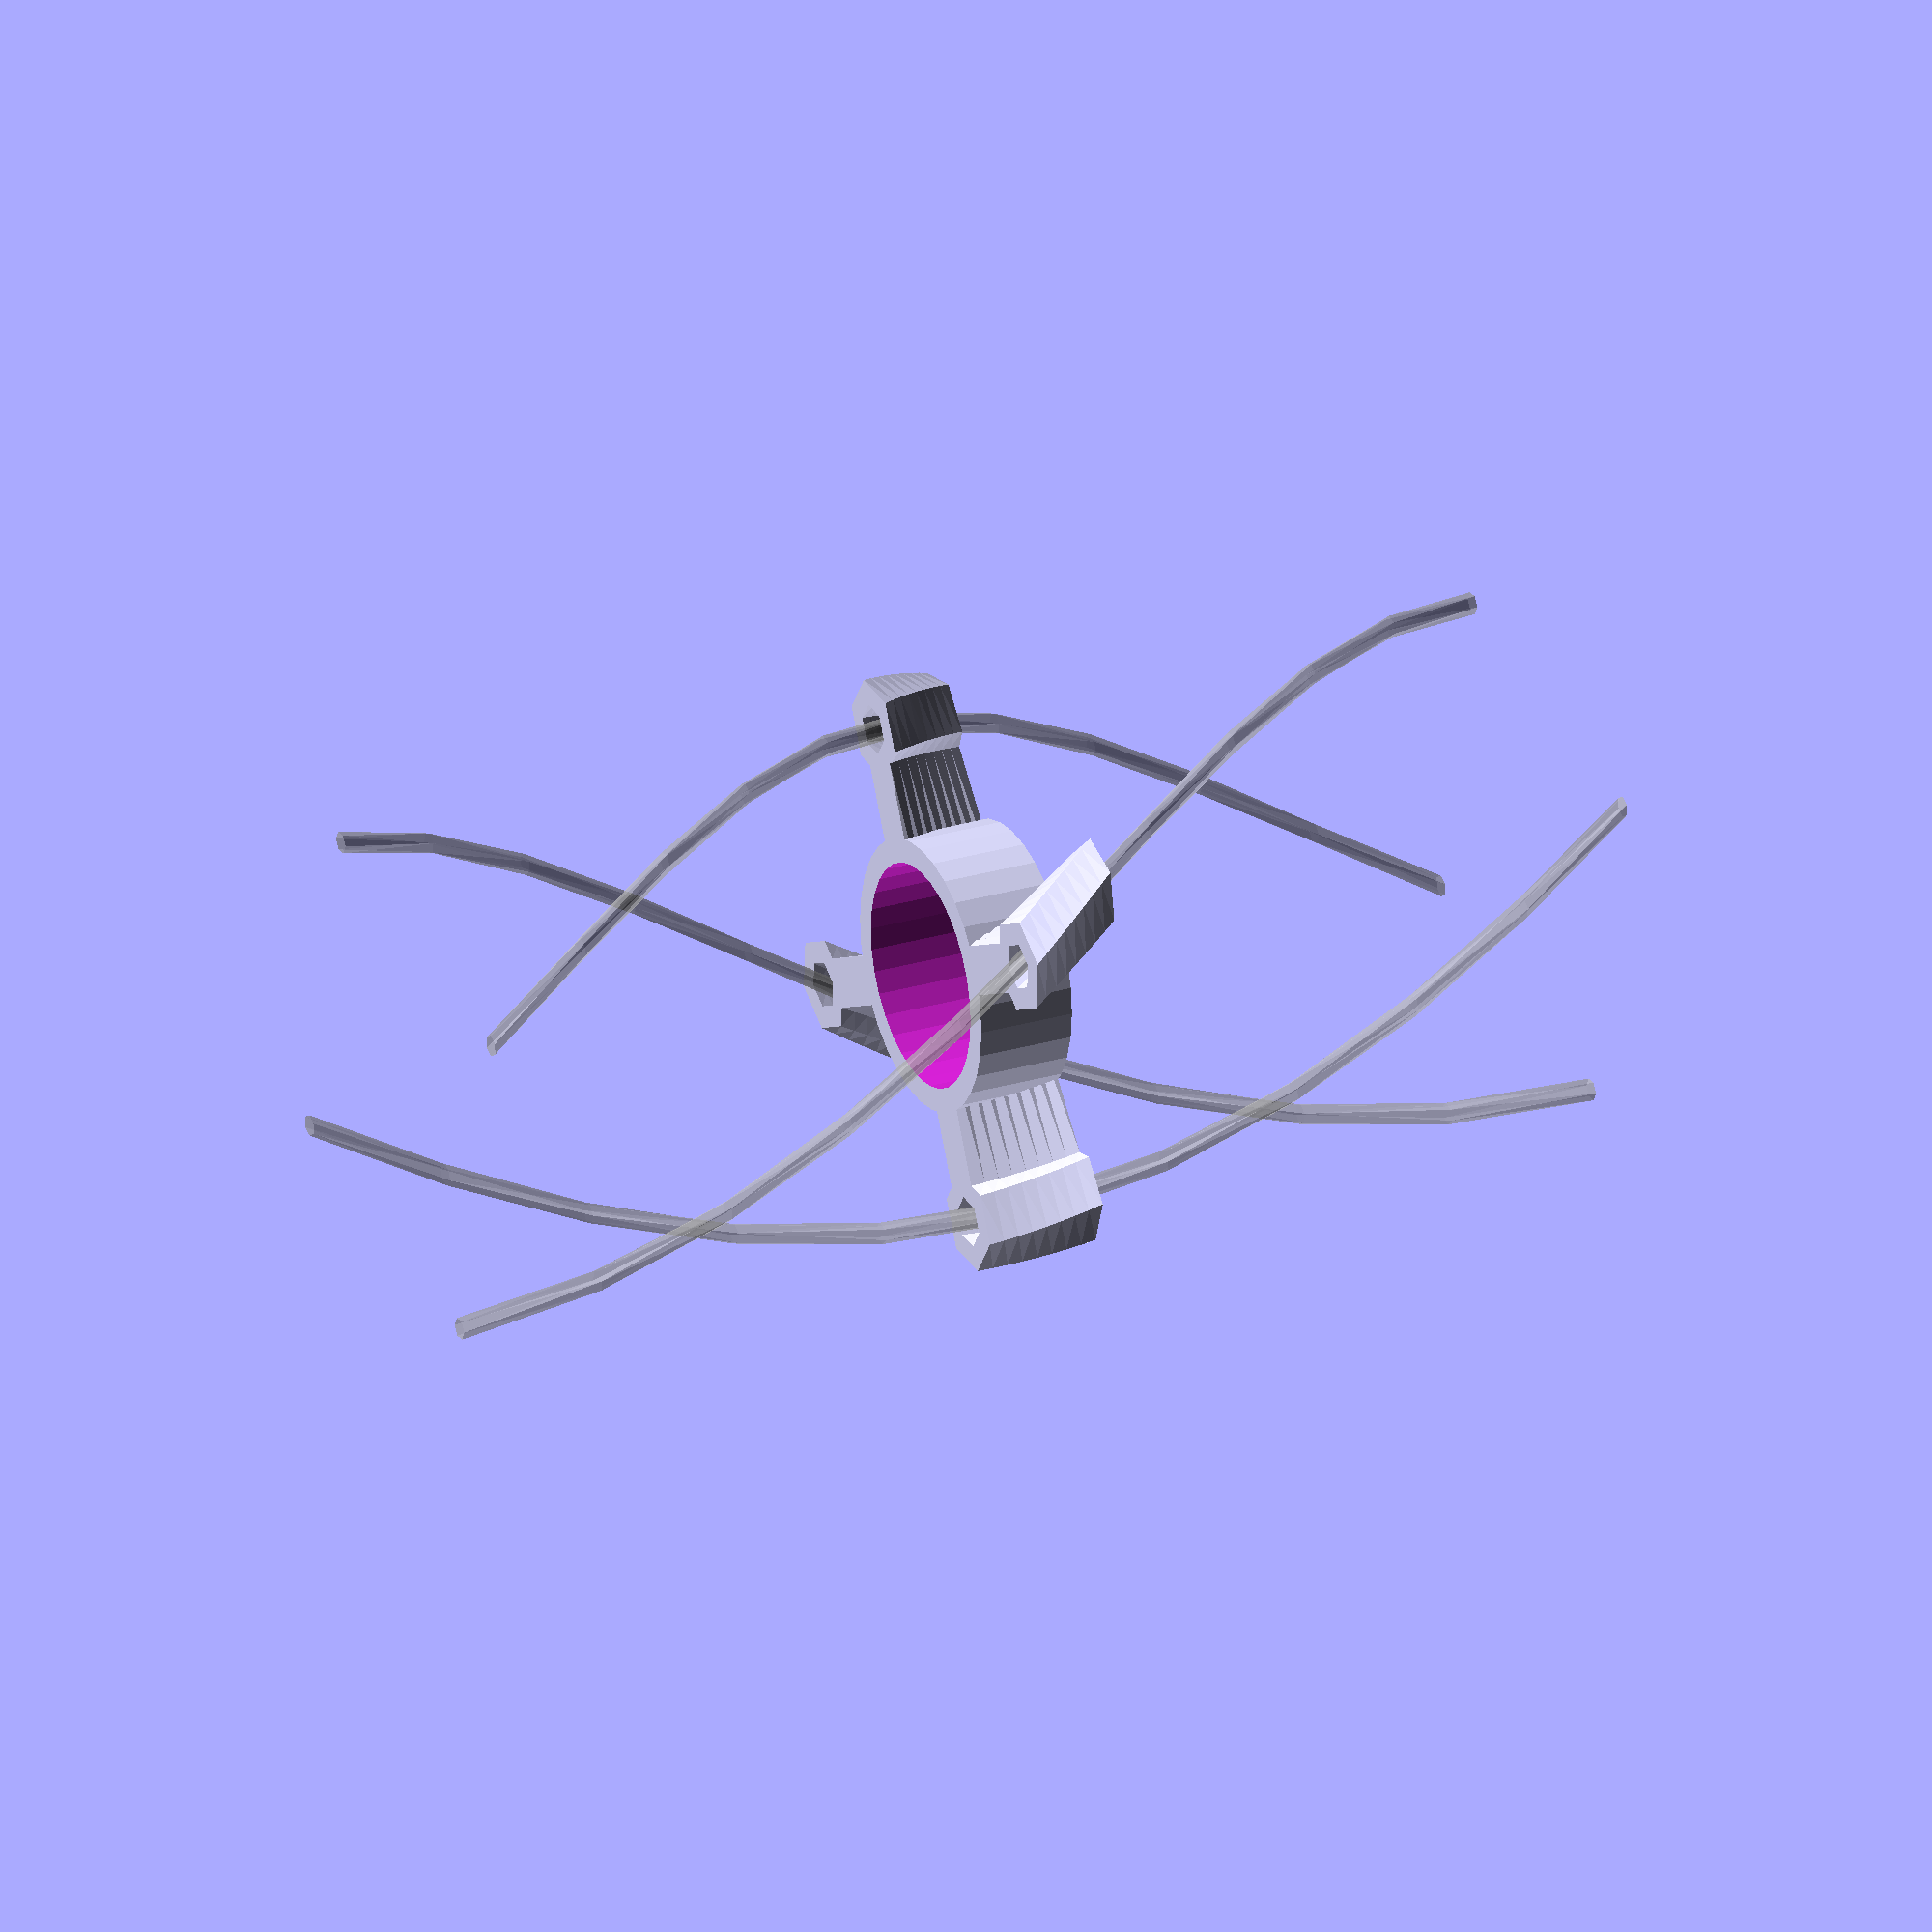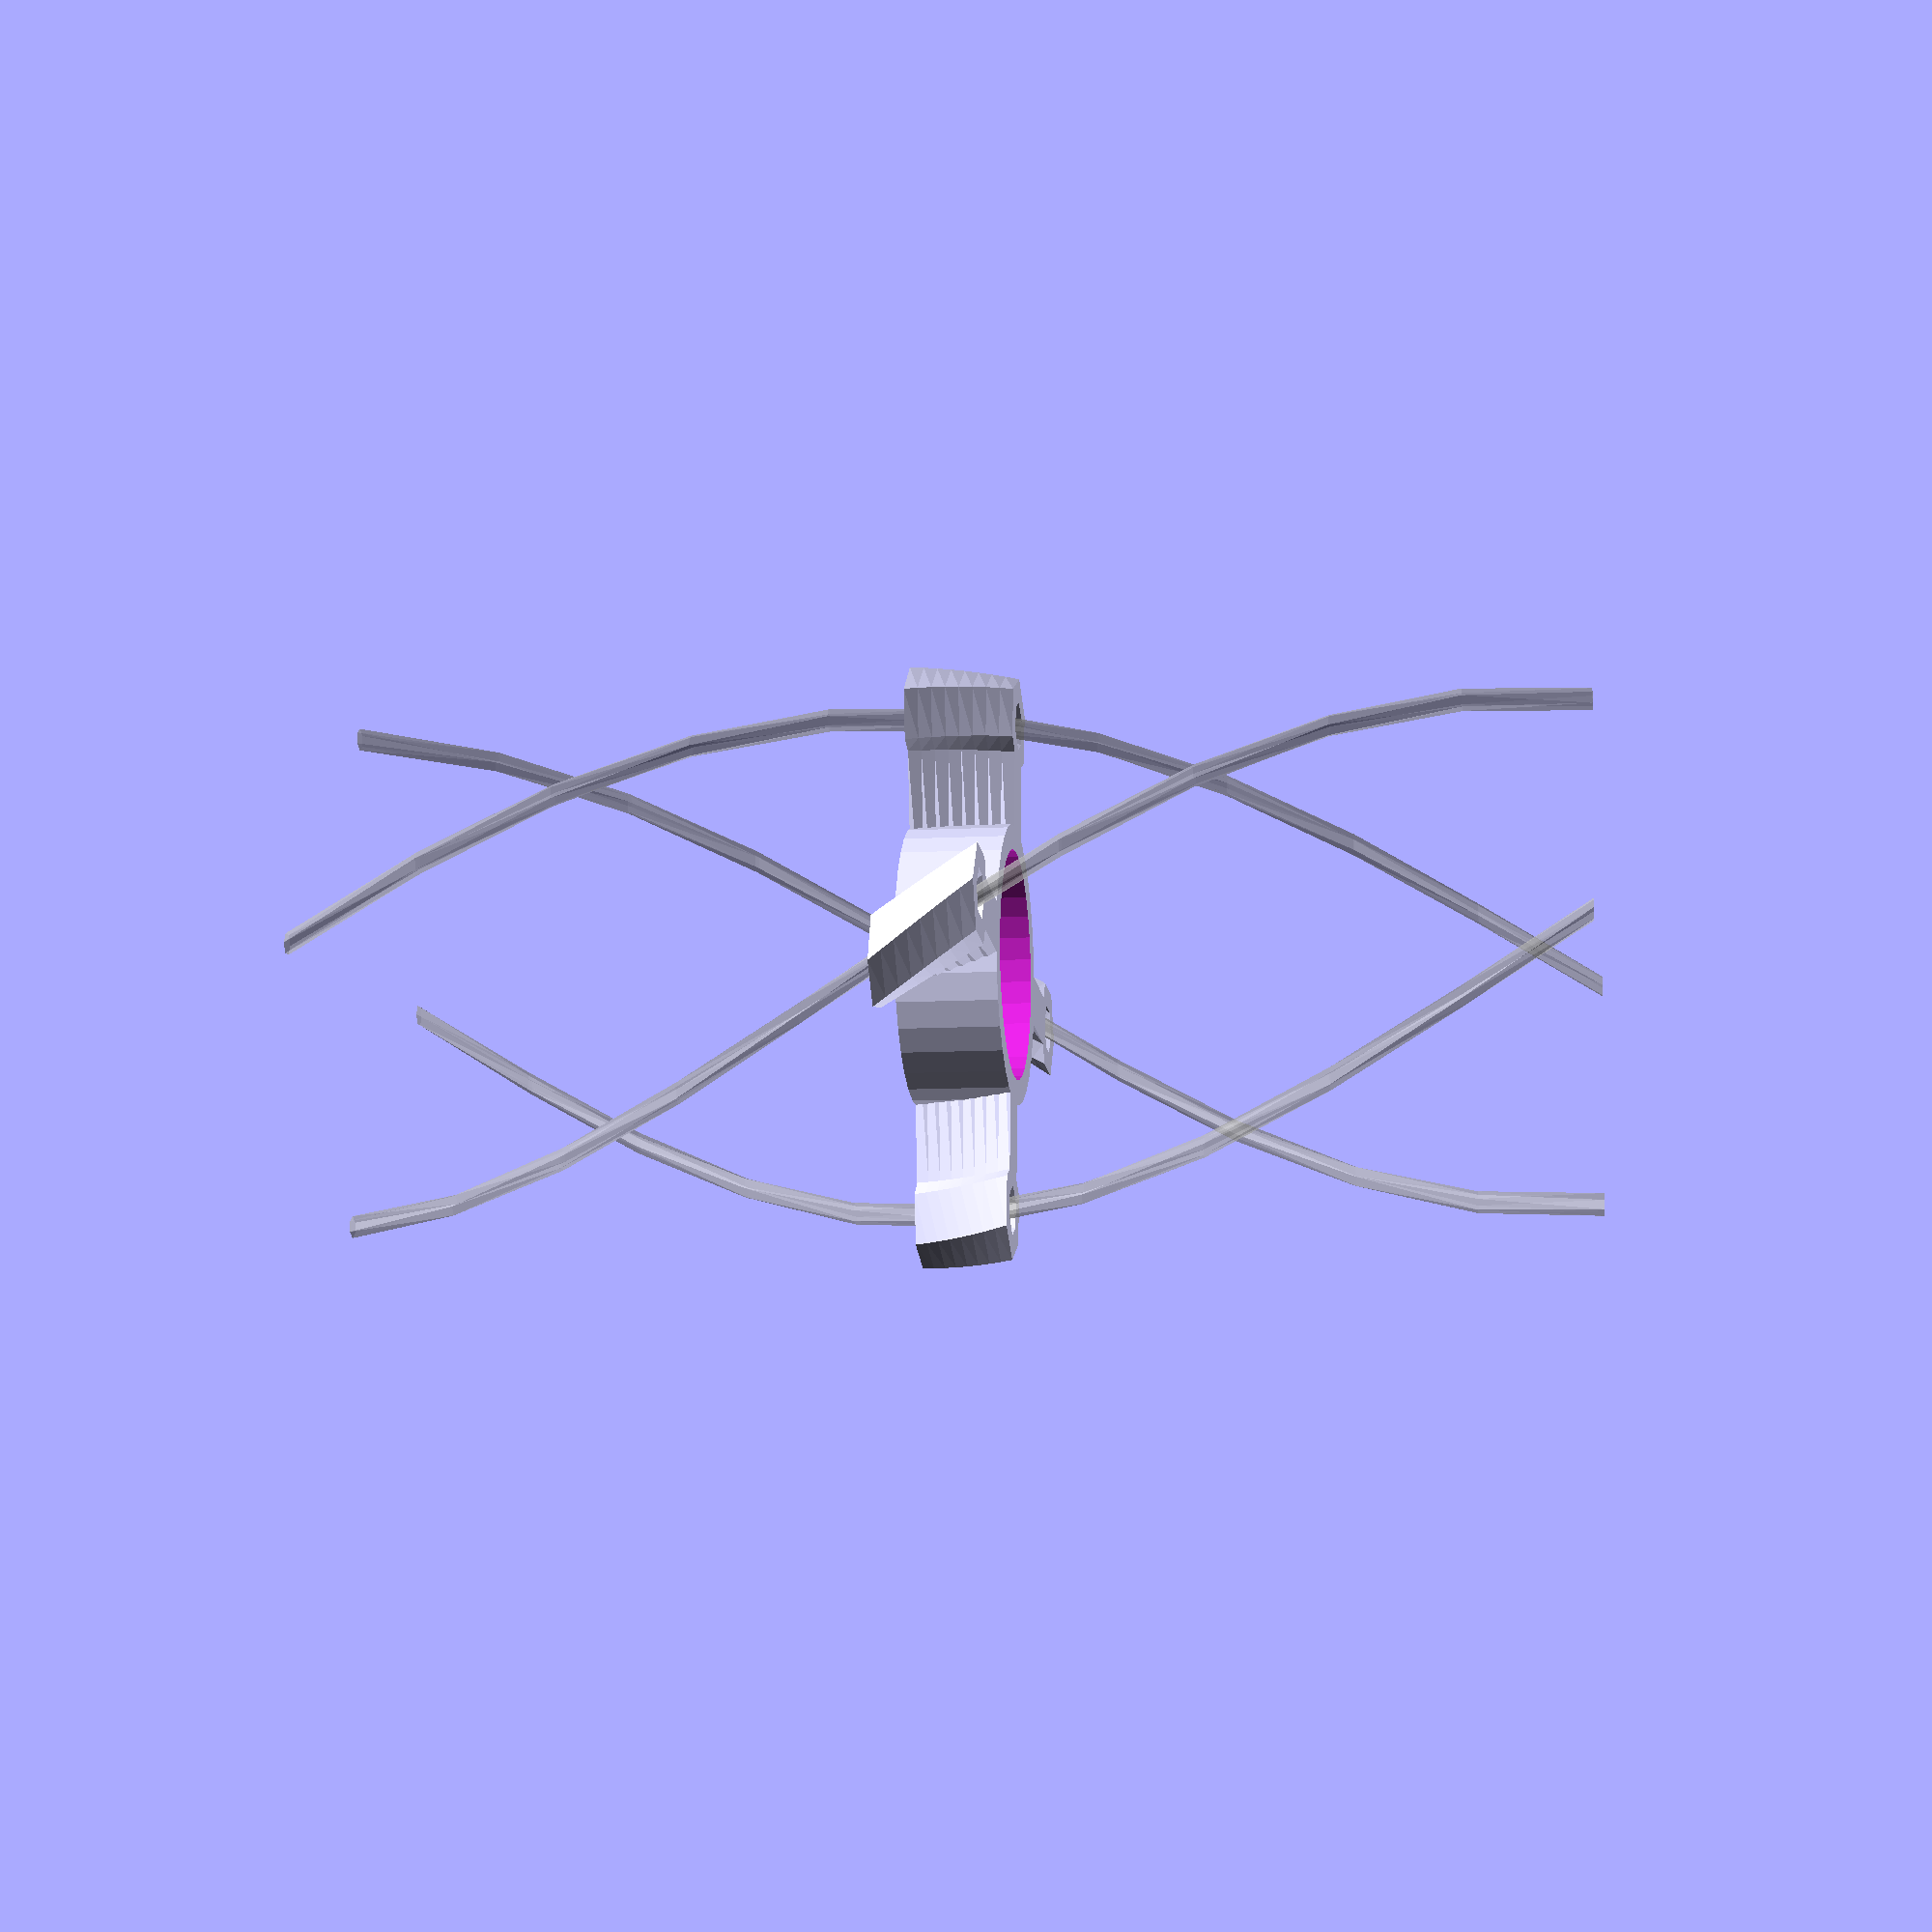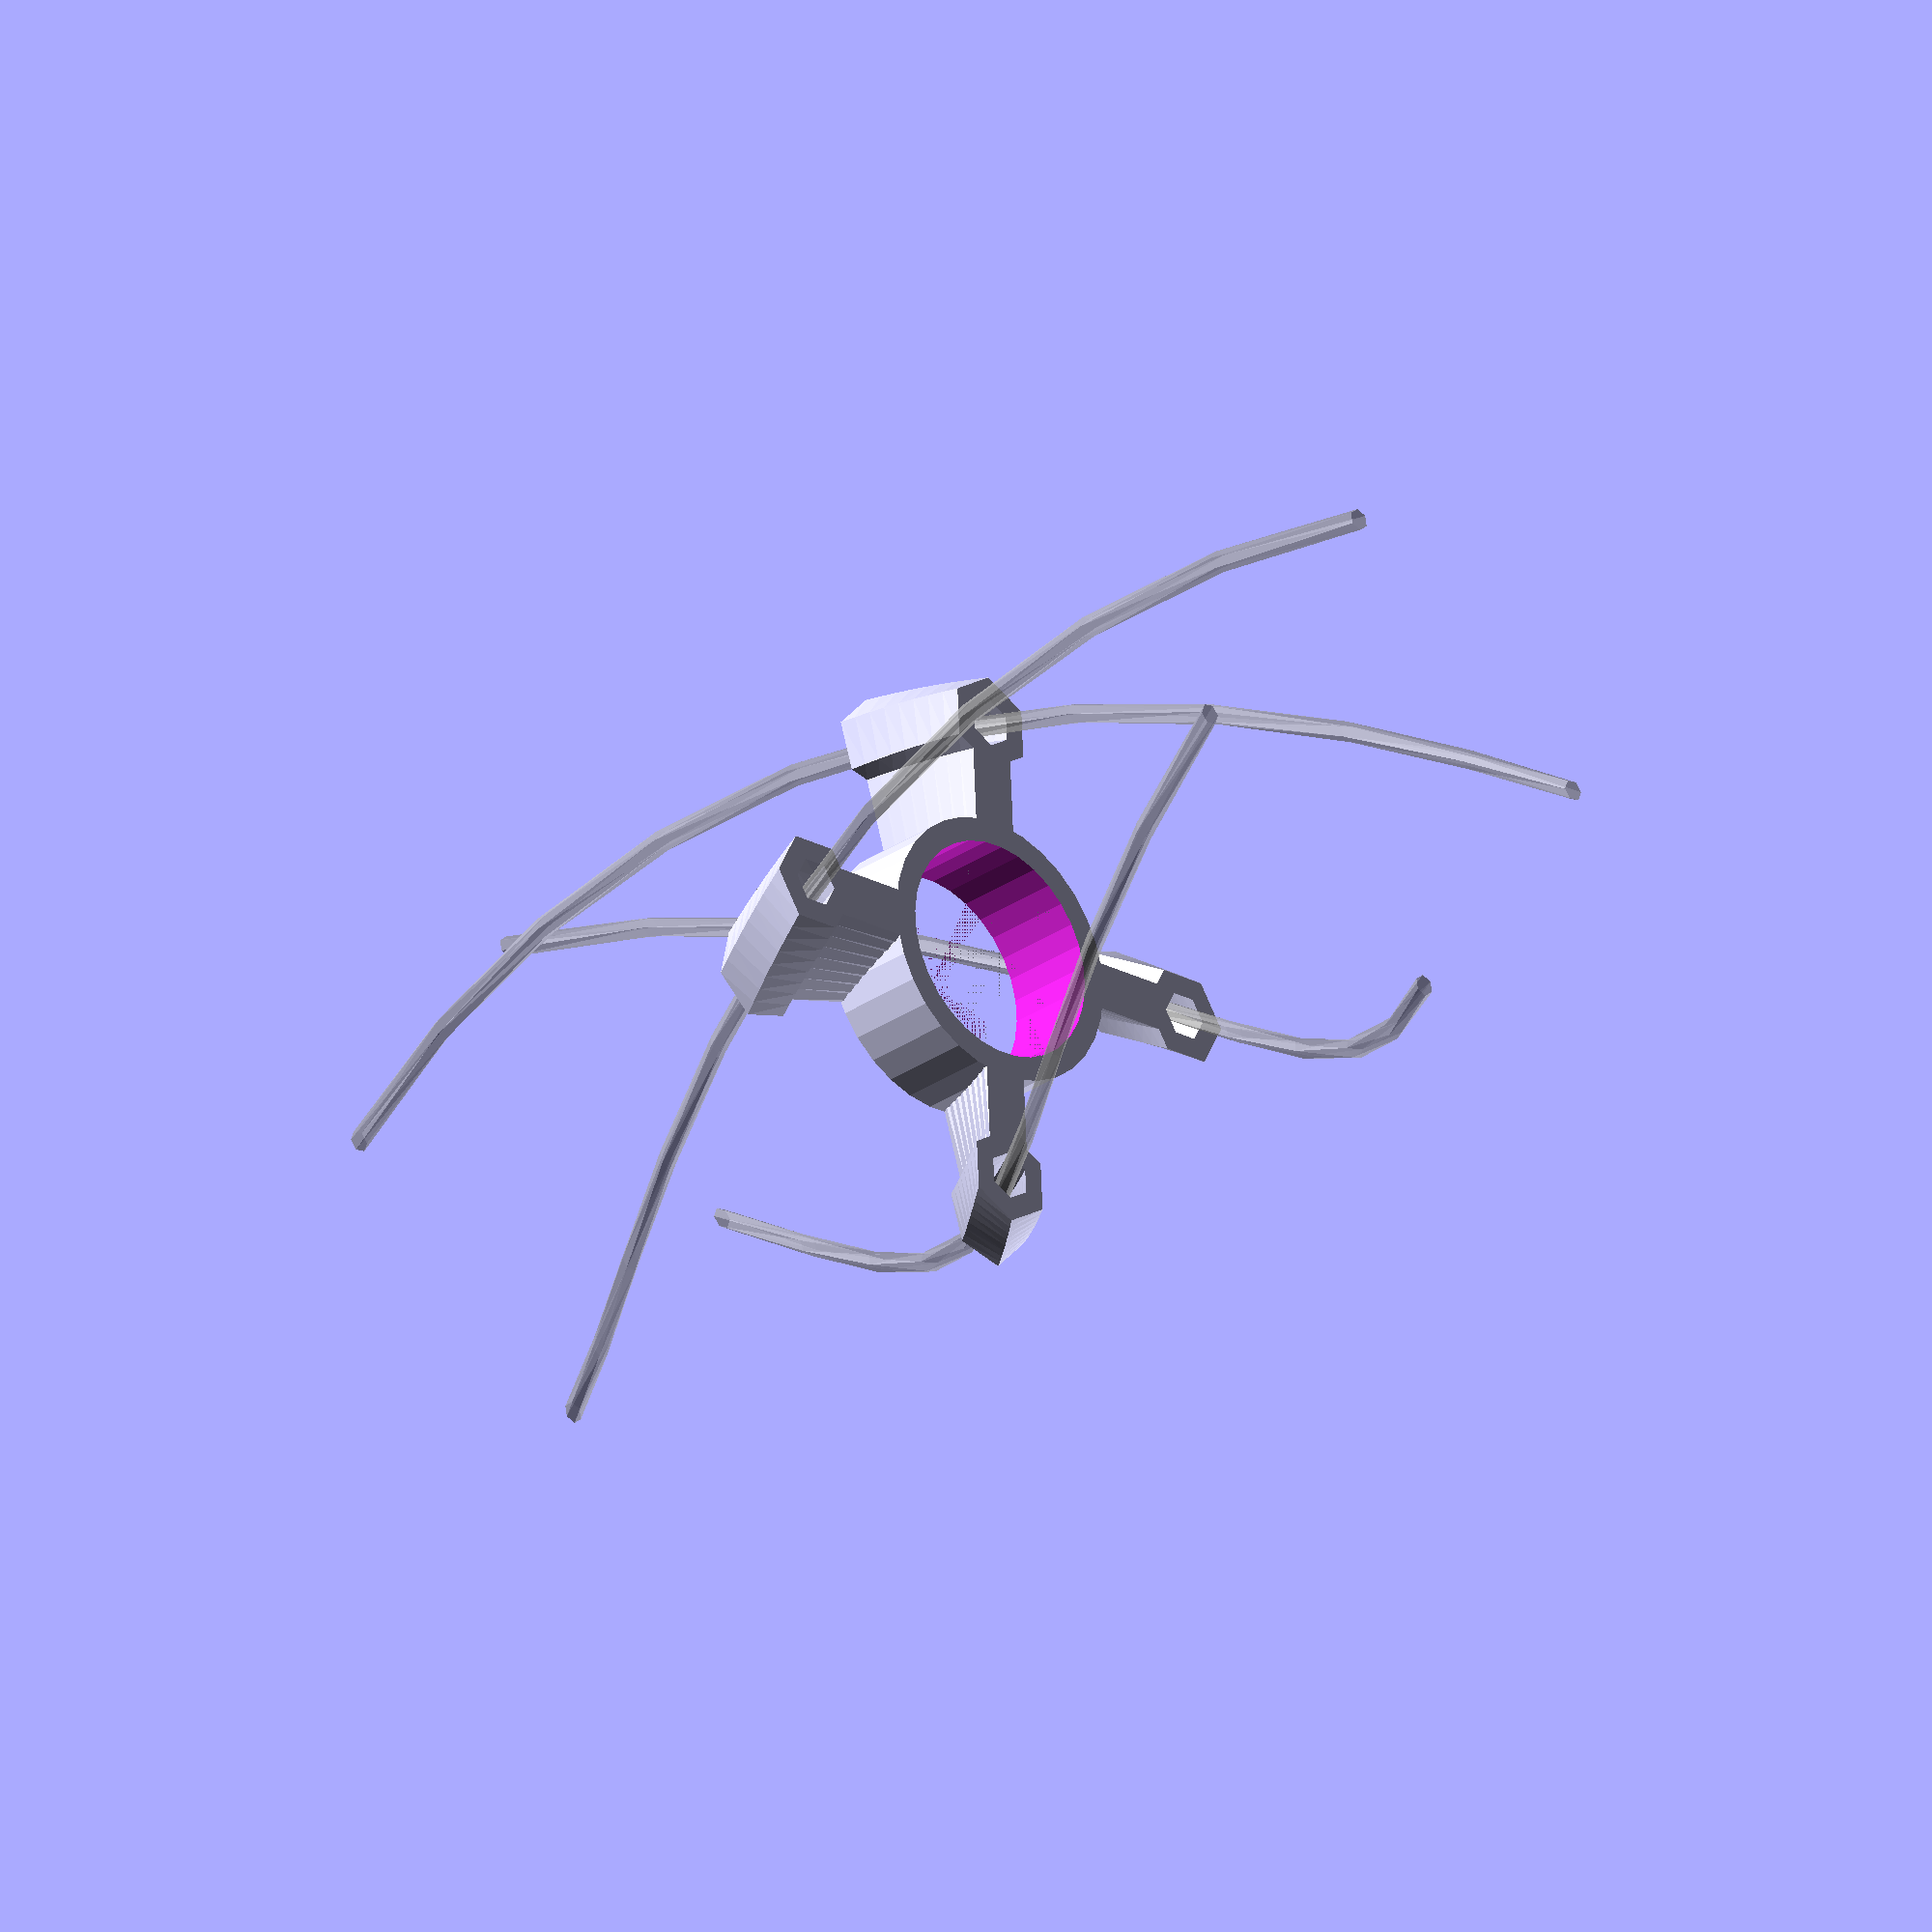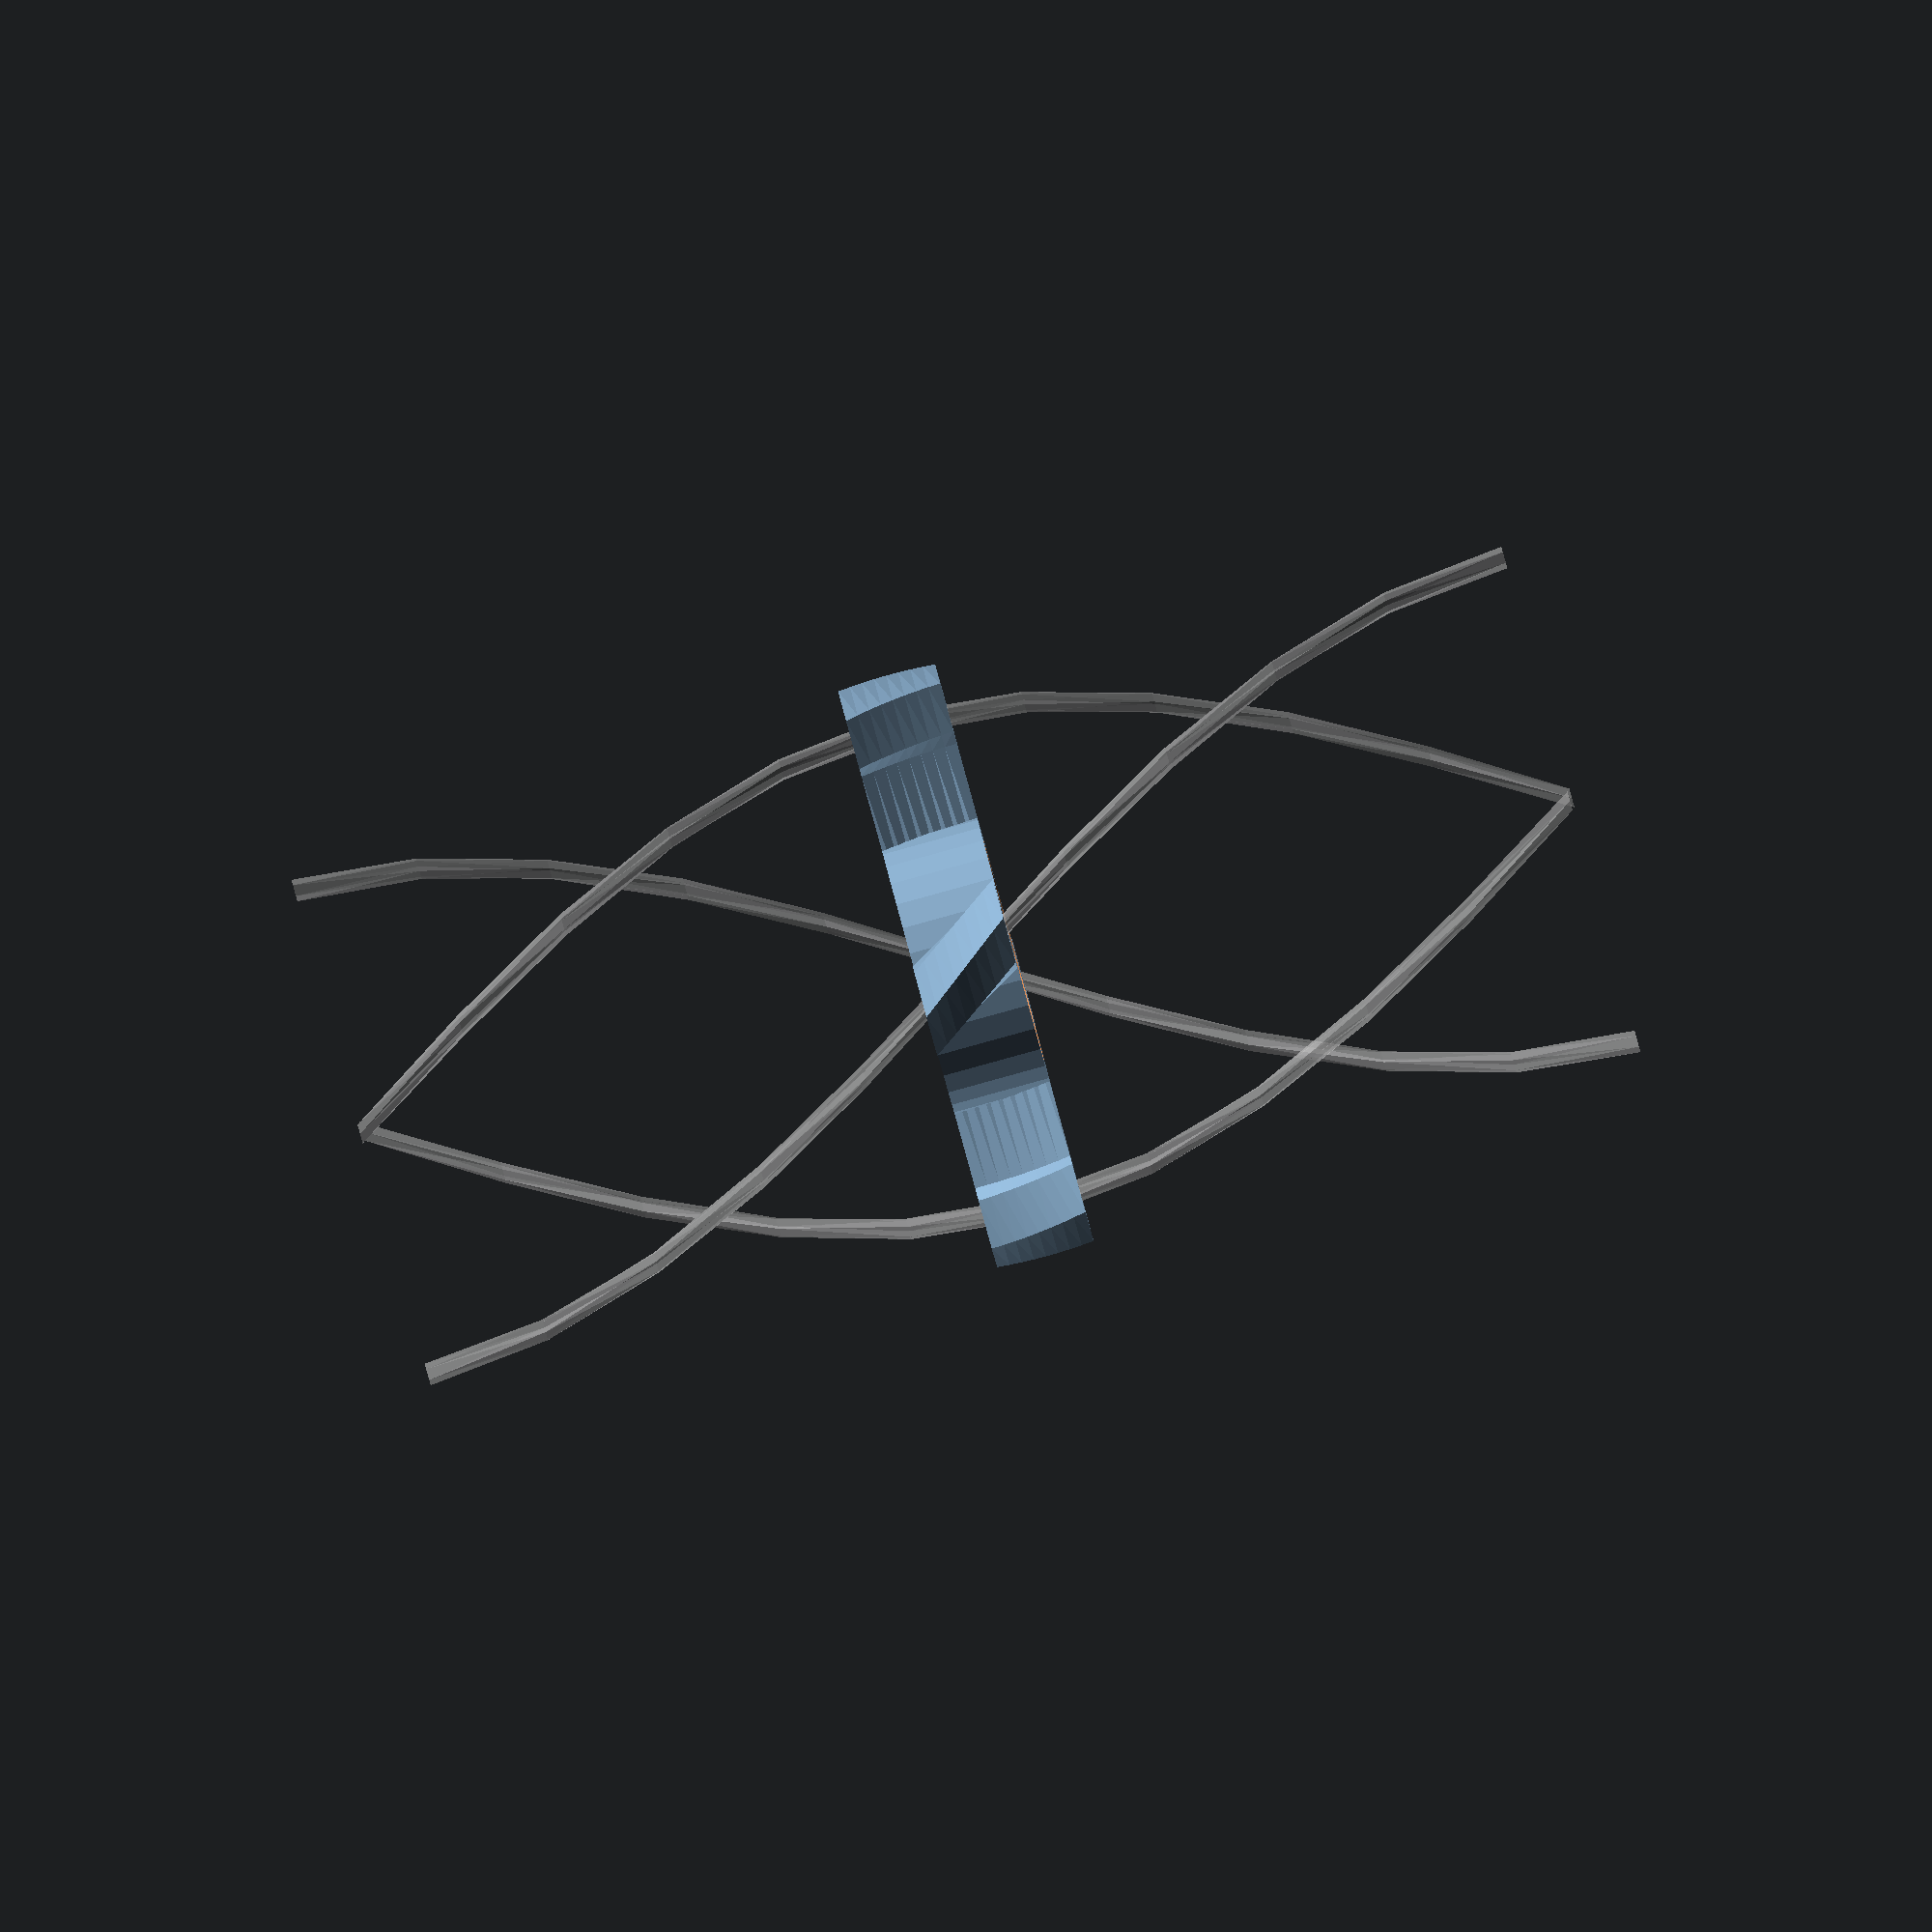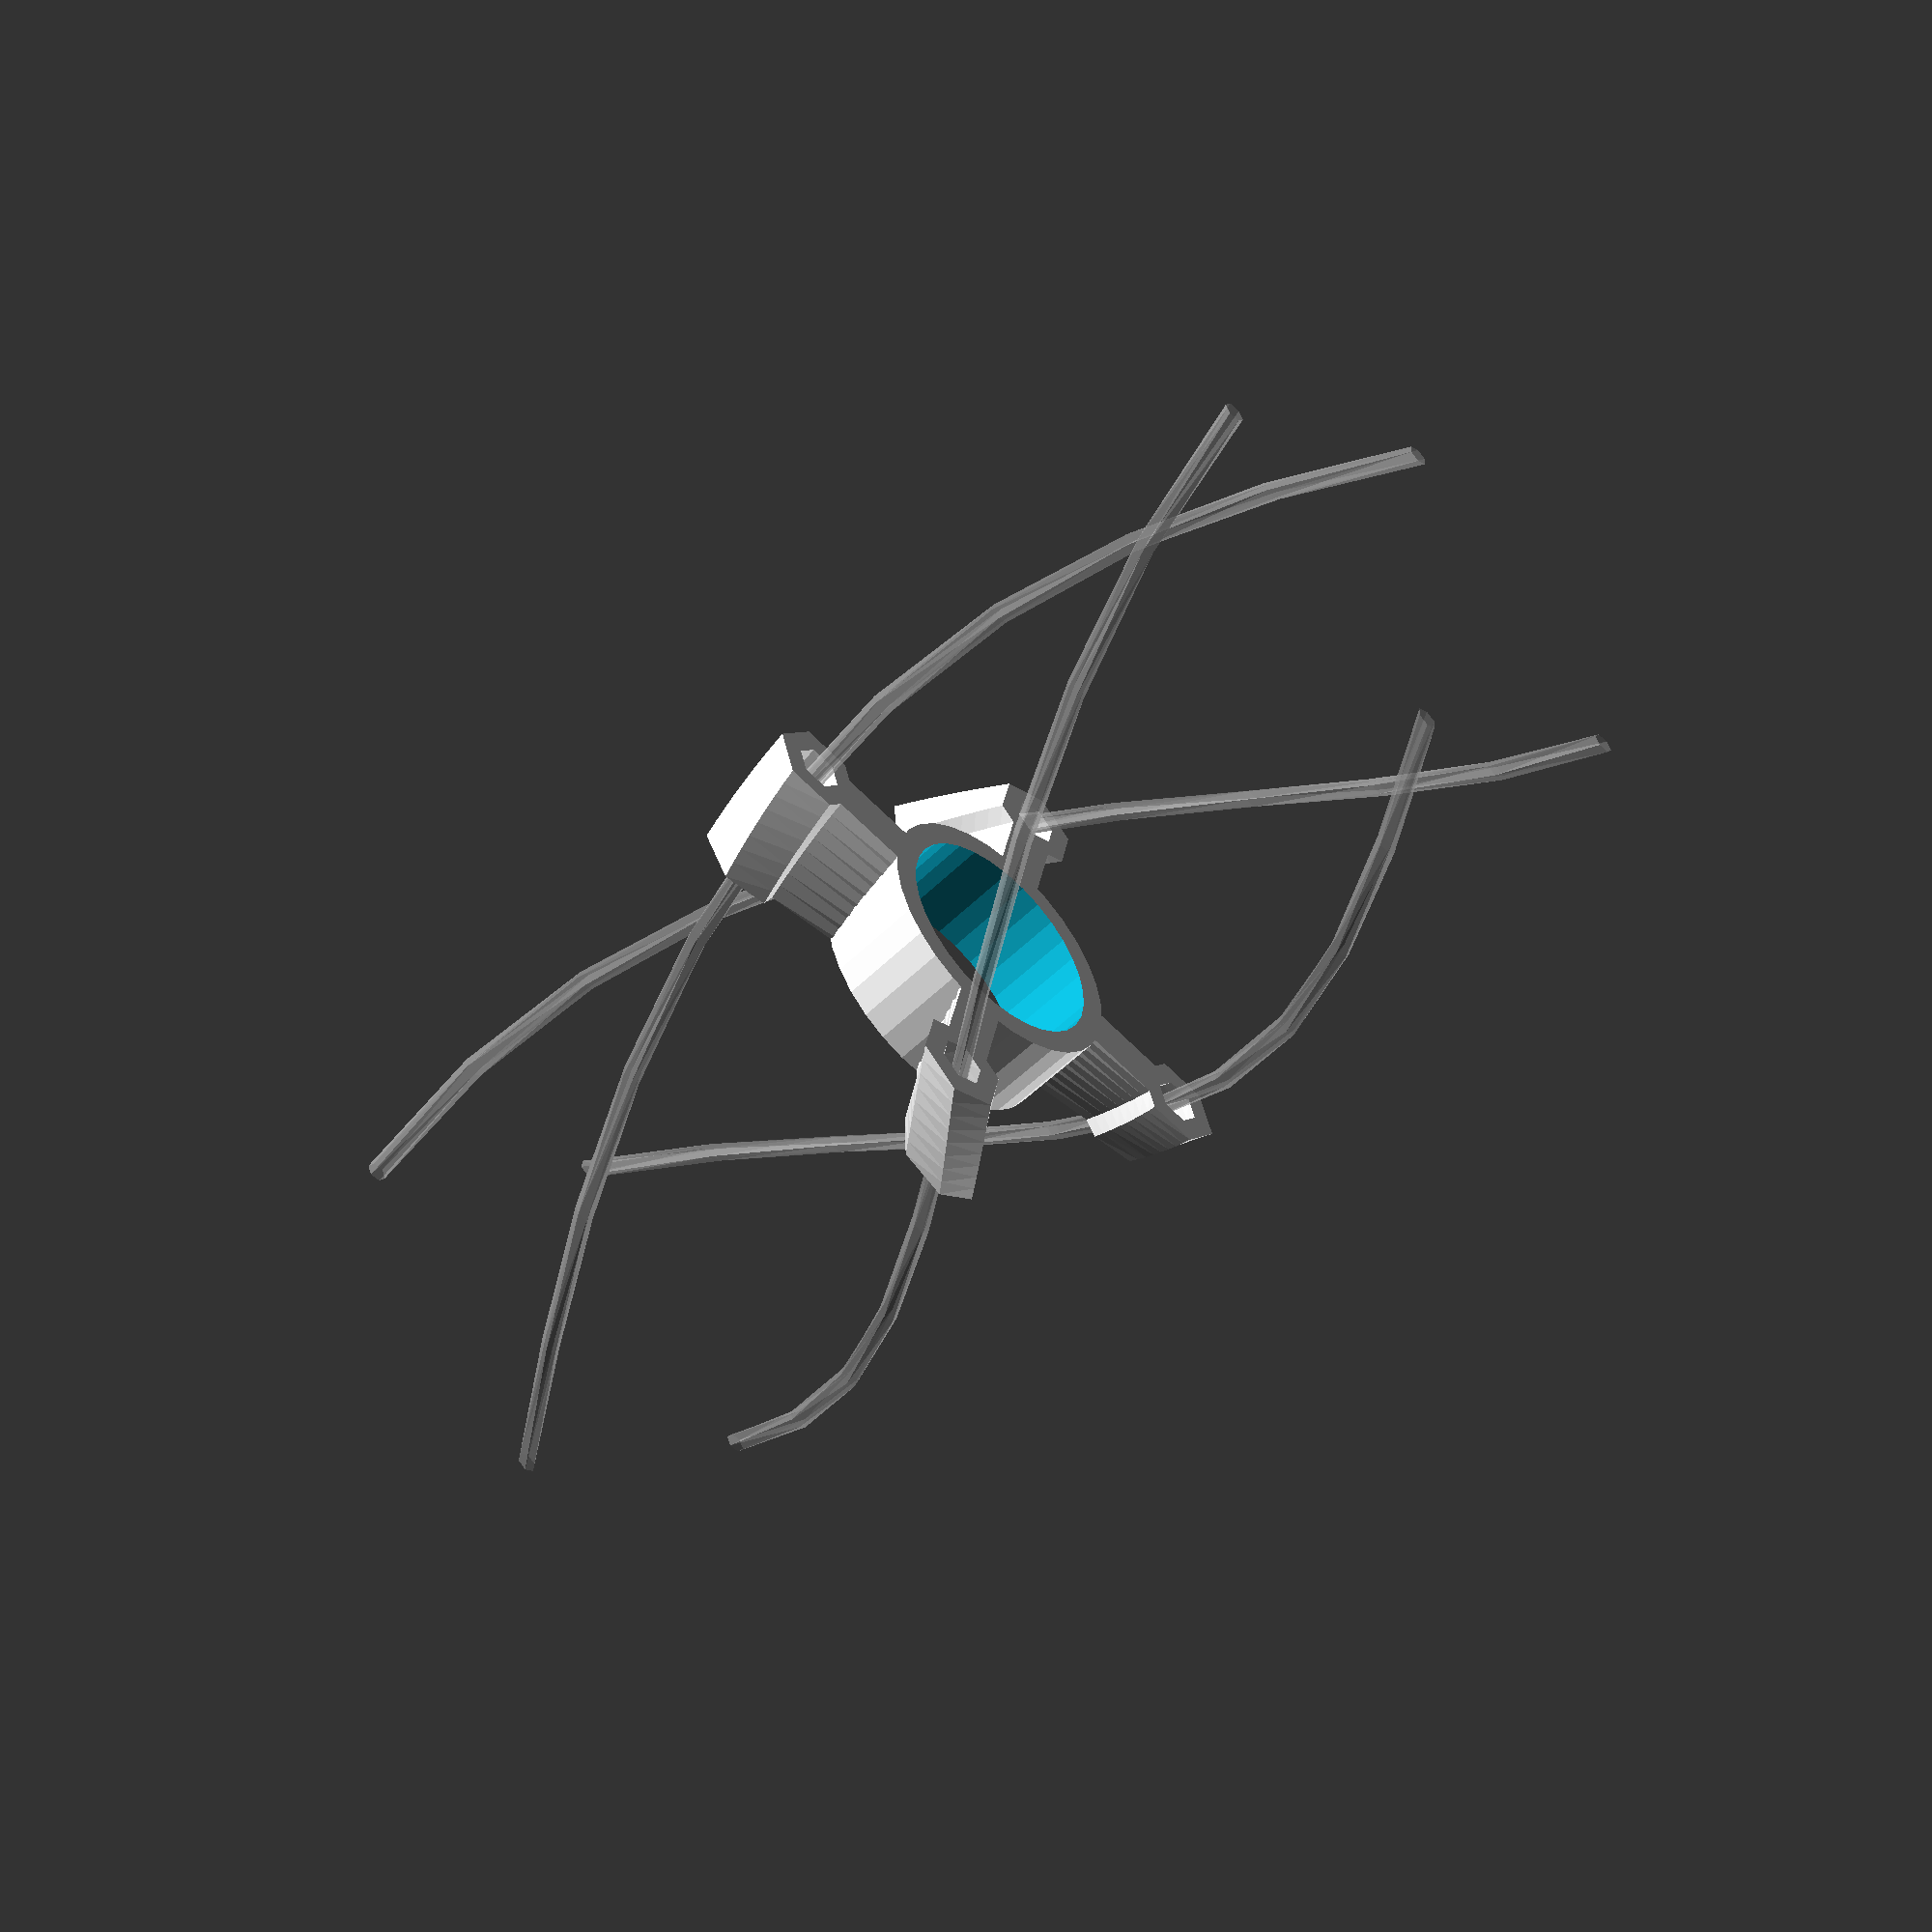
<openscad>
/*
// TODO: include:
Calculator from javascript adapted to openscad
original from: John Coppens ON6JC/LW3HAZ
https://www.jcoppens.com/ant/qfh/calc.en.php


Design frequency 	MHz
Number of turns (twist) 	
Length of one turn 	
wavelengths
Bending radius 	mm
Conductor diameter 	mm (optimum: - mm)
Width/height ratio 	

	
Results

Wavelength 	- mm
Compensated wavelength 	- mm
Bending correction 	- mm

Larger loop
Total length 	
	- mm
Vertical separator 	
	- mm
Total compensated length 	
	- mm
Compensated vertical separation 	
	- mm
Antenna height 	H1= 	- mm
Internal diameter 	Di1= 	- mm
Horizontal separator 	D1= 	- mm
Compensated horiz. separation 	Dc1= 	- mm

Smaller loop
Total length 	
	- mm
Vertical tube 	
	- mm
Compensated total length 	
	- mm
Compensated vertical tube 	
	- mm
Antenna height 	H2= 	- mm
Internal diameter 	Di2= 	- mm
Horizontal separator 	D2= 	- mm
Compensated horiz. separator 	Dc2= 	- mm

Legend
This calculator generates a lot of data! Take care in the use of the information in order not to make mistakes...

Here's a little explanation:

Design frequency
    Evident?
Number of turns (twist)
    What's the twist of the antenna? (normally 0.5 (180 degrees)
Length of one turn
    A few variations of the antenna exist. Normally the circumference (length of the loop) is 1 wavelength, but 1.5 wavelength and 2 wavelength versions exist.
Bending diameter
    As it's impossible to bend the corner abruptly at 90 degrees, this value is needed for the calculations. It's measured from the bending center to the center of the tube.
Conductor diameter
    External diameter of the tube or coax cable.
Diameter/height ratio
    Most frequently this ratio is 0.44, but slightly lower values (0.3 to 0.4) give better horizon coverage.
Wavelength
    Wavelength, corresponding to the selected frequency.
Compensated wavelength
    Wavelength, compensated according to the conductor diameter.
Bending correction
    Correction value needed according to the bending diameter.
Total length
    Total length of the loop, before compensation.
Total loop cmpensated length
    Total length of the loop, compensated for the bending effect, and the fact that the loop must be slightly larger (or smaller). This is the amount of tubing necessary for this loop.
Compensated vertical separation
    Vertical separation (without the 'bends').
Compensated horizontal separation
    This is in fact the horizontal part without the 'bends', and corresponds to the horizontal pipe necessary to support the cable.
Antenna height
    Height of the loop (twisted!).
Internal diameter
    The diameter of the (imaginary) cylinder
*/

// wire winding diameter
winding_d=40;
winding_h=100;
wire_d=1.78;
wire_hole_d=4; // drilled hole for the wire
wire_twist=180; // degrees

// main carrier tube
tube_d=18; // mm diameter
tube_l=400; // mm length


holder_d_clr=0.2; // clearance from tube to plastic holder

holder_h=8; // mm height along the tube length
holder_tube_ring_thick=2; // mm thickenss of the big ring around tube
holder_wire_ring_thick=2; // mm thickness of the small ring around wire
//holder_radial_thick=wire_hole_d+2*holder_tube_ring_thick; // mm thickness of radial parts
holder_radial_thick=2*holder_wire_ring_thick;
//holder_radial_over=wire_hole_d+2*holder_tube_ring_thick; // length to hold the wire
holder_radial_over=0;
holder_radial_d=winding_d+holder_radial_over*2; // mm total diameter of the radials
circular_segments=32; // smoothness of the rings

holder_angle=atan(winding_d/winding_h); // wire twist angle 


// h-height at position
// tracks angle of the wire
// and rotates the holder
module wire_holder(h=0)
{
  inner_d=tube_d+2*holder_d_clr;
  outer_d=inner_d+2*holder_tube_ring_thick;
  wire_holder_d=wire_hole_d+2*holder_wire_ring_thick;
  difference()
  {
    intersection()
    {
    union()
    {
      // around the tube
      cylinder(d=outer_d, h=holder_h, $fn=circular_segments, center=true);
      // the radials cross
      for(i=[0:3])
      {
        rotate([0,0,i*90])
          // helical extrude the holder rings around the shape of wires

            linear_extrude(height = winding_h, convexity = 10, twist = wire_twist, slices=100, center=true)
    translate([winding_d/2, 0])
      difference()
      {
        union()
        {
          // the radial
          translate([-winding_d/4,0])
          square([winding_d/2,holder_radial_thick],center=true);
          // the holder
          circle(d = wire_holder_d,$fn=6,center=true);
        }
        circle(d = wire_hole_d,$fn=6,center=true);

      }

          // old, linear version
          if(0)
          rotate([holder_angle,0,0])
            translate([holder_radial_d/4,0,0])
          
          difference()
          {
            union()
            {
                // the radial
            cube([holder_radial_d/2,holder_radial_thick,2*holder_h],center=true);
                // cylindrical wire holder at the end
             translate([holder_radial_d/4,0,0])
                cylinder(d=wire_holder_d,h=10*holder_h,$fn=circular_segments/2,center=true);
            }
            // drill holes on both sides
            // for(j=[-1:2:1])
              translate([1*winding_d/4,0,0])
              cylinder(d=wire_hole_d,h=10*holder_h+0.01,$fn=6,center=true);
          }
      }
    }
       // enclosing box that cuts off angled radials
       cube([holder_radial_d*2,holder_radial_d*2,holder_h],center=true);
    }
    // hole inside
    cylinder(d=inner_d, h=holder_h+0.01, $fn=circular_segments, center=true);
  }
}

// wire helix
module helix(d=10,h=10,wire=3,twist=180)
{
  linear_extrude(height = h, convexity = 10, twist = twist, slices=10, center=true)
    translate([d/2, 0, 0])
      circle(d = wire,$fn=6,center=true);
}

module winding()
{
 for(i=[0:3])
   rotate([0,0,90*i])
     %helix(d=winding_d,h=winding_h,wire=wire_d,twist=180);
   
}


wire_holder();
winding();

</openscad>
<views>
elev=333.8 azim=146.8 roll=64.4 proj=o view=wireframe
elev=10.1 azim=1.5 roll=98.3 proj=p view=wireframe
elev=207.6 azim=280.2 roll=42.7 proj=o view=solid
elev=268.9 azim=269.2 roll=74.6 proj=o view=solid
elev=52.7 azim=355.2 roll=136.7 proj=p view=solid
</views>
